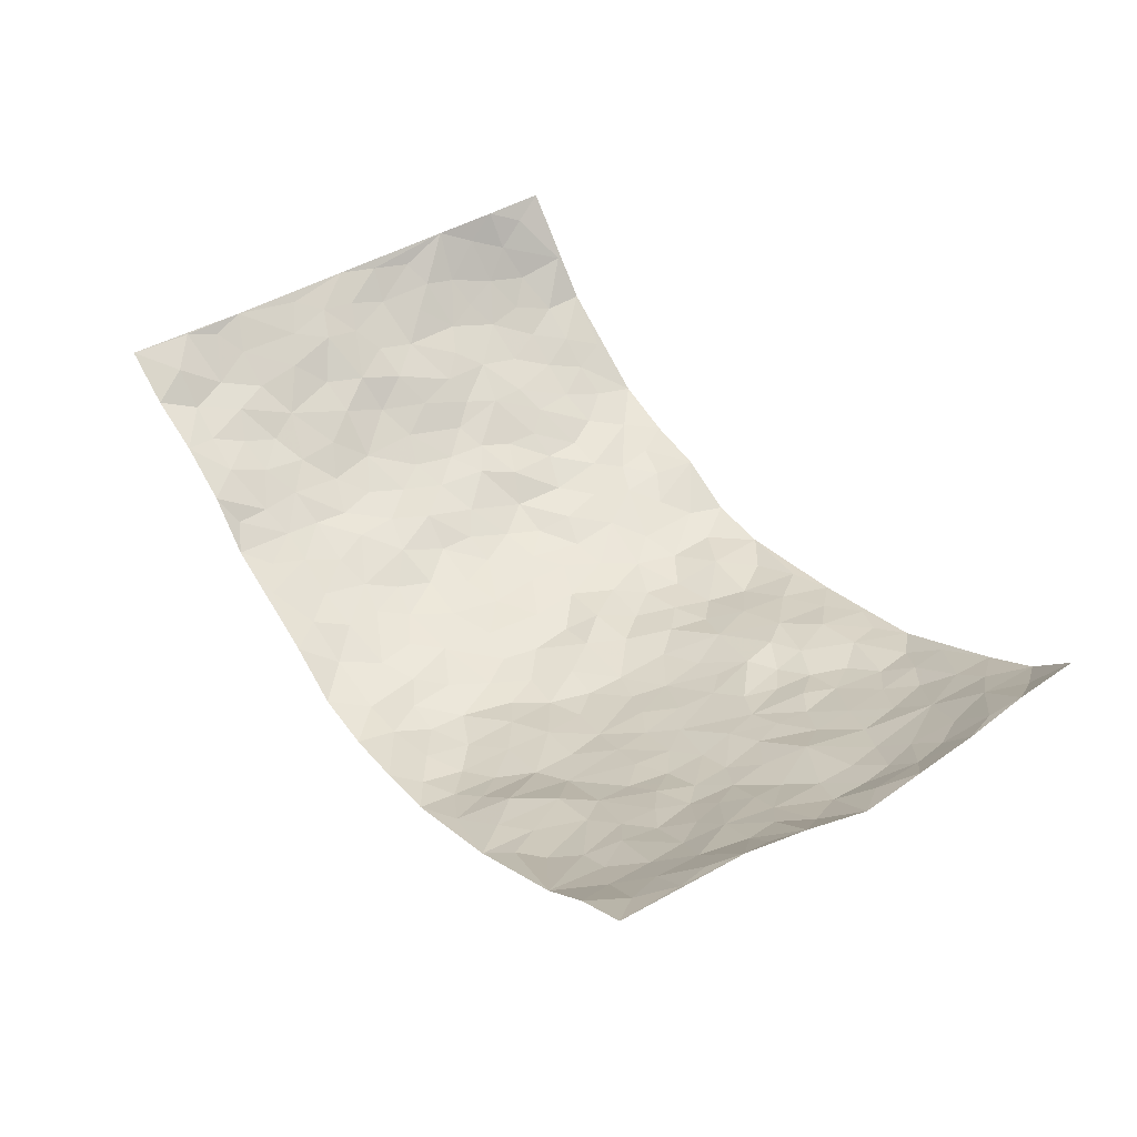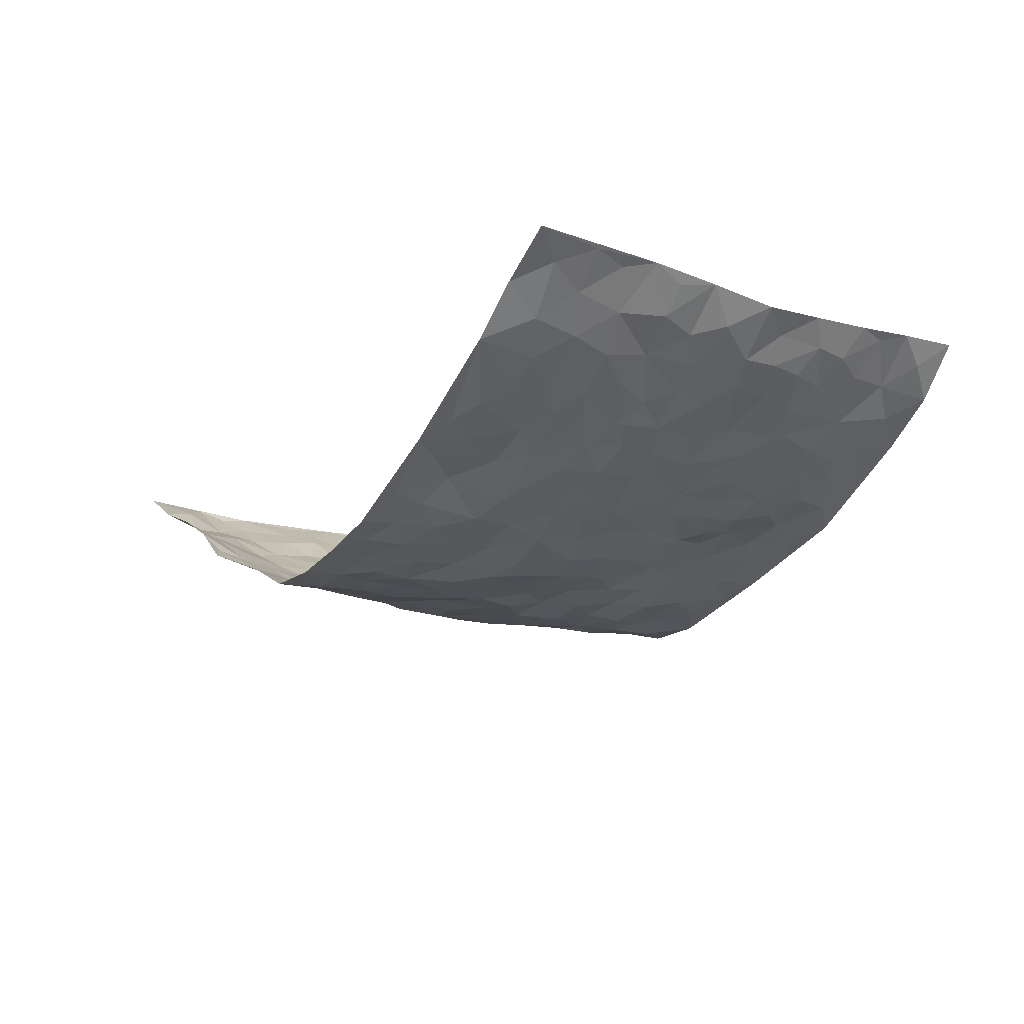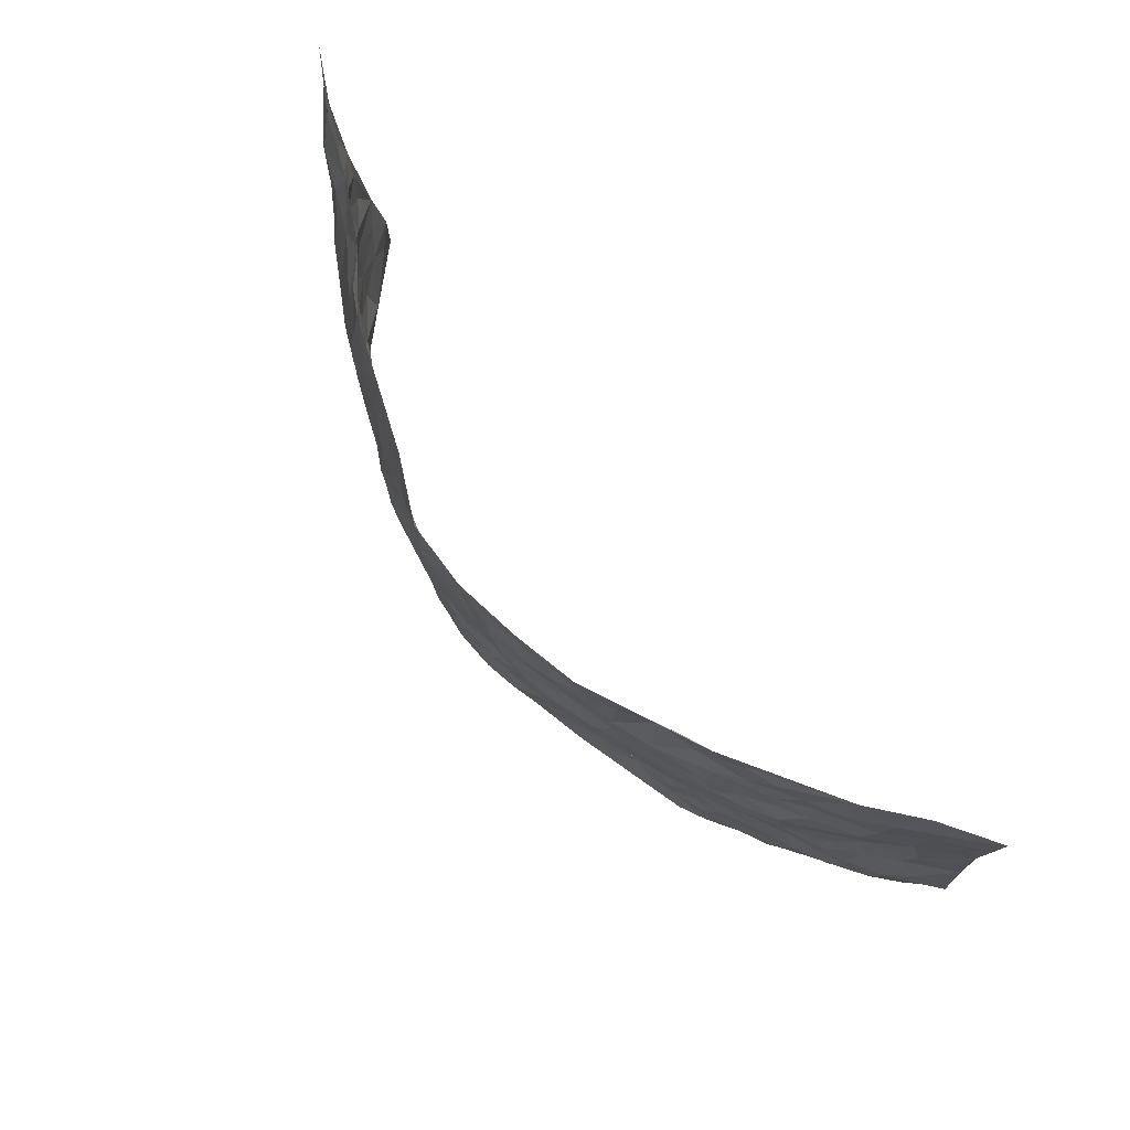
<metadata>
{"format":"obj","ext":"obj","renderer":"f3d","projection":"perspective","resolution":1024,"background":"white","views":[{"elev":44.5,"azim":-124.2,"up":"+Z"},{"elev":-17.9,"azim":-122.5,"up":"+Z"},{"elev":79.2,"azim":-129.2,"up":"+Y"}]}
</metadata>
<code>
v -0.8767 0.009795 0.2581
v -0.879 0.9944 0.2564
v 0.8533 0.004504 0.2752
v 0.8832 0.9979 0.2427
v -0.753 0.3931 0.11
v -0.9048 0.5004 0.2124
v -0.807 0.3586 0.1403
v 0.002961 0.00231 -0.1395
v -0.8917 0.2557 0.2327
v -0.8562 0.3399 0.1838
v -0.6885 0.001962 0.1007
v -0.8819 0.1332 0.2482
v -0.6762 0.293 0.06995
v -0.792 0.004882 0.1687
v -0.7891 0.2897 0.1371
v -0.4738 0.001919 -0.01965
v -0.8702 0.1942 0.2274
v -0.2798 0.1679 -0.06088
v -0.7367 0.3225 0.09821
v -0.7925 0.1239 0.1727
v -0.8427 0.06946 0.2108
v -0.7402 0.06582 0.1323
v -0.6415 0.1264 0.05533
v -0.6808 0.07524 0.0909
v -0.8099 0.21 0.167
v -0.8444 0.2726 0.1807
v -0.7228 0.1777 0.1085
v -0.6605 0.2094 0.06148
v -0.8126 0.4892 0.1414
v -0.8978 0.378 0.2221
v -0.6789 0.9969 0.1142
v -0.5177 0.2219 -0.00602
v 0.2582 0.158 -0.105
v -0.8804 0.7443 0.2491
v -0.356 0.3923 -0.06161
v -0.7295 0.7521 0.121
v -0.7405 0.83 0.1364
v -0.5559 0.4419 0.01809
v -0.5749 0.6058 0.02006
v -0.4667 0.9984 -0.01106
v -0.8694 0.6833 0.2248
v -0.6305 0.5625 0.04728
v -0.3798 0.7544 -0.06059
v -0.4896 0.2793 -0.00974
v -0.4449 0.2246 -0.03264
v -0.4788 0.1614 -0.02013
v -0.4337 0.6361 -0.03776
v -0.3579 0.559 -0.0705
v 0.1685 0.4731 -0.1345
v -0.319 0.2218 -0.04978
v -0.2095 0.6096 -0.1256
v -0.3659 0.6286 -0.06713
v -0.2902 0.05893 -0.06456
v -0.5936 0.7099 0.0442
v -0.3797 0.1946 -0.03826
v -0.8069 0.6166 0.1642
v -0.03546 0.3473 -0.144
v 0.06067 0.3386 -0.1511
v 0.3008 0.4511 -0.116
v -0.09398 0.5502 -0.138
v -0.165 0.5545 -0.1364
v 0.09347 0.6291 -0.1409
v -0.6054 0.3459 0.03562
v -0.7038 0.5734 0.09537
v -0.8573 0.8056 0.2346
v -0.5396 0.129 0.00455
v -0.355 0.01322 -0.052
v -0.7515 0.4664 0.1085
v -0.5922 0.1719 0.02826
v -0.5838 0.01823 0.0391
v -0.2366 0.003812 -0.08618
v -0.5874 0.08827 0.03453
v -0.5273 0.05276 0.0008614
v -0.4164 0.03792 -0.03342
v -0.4337 0.104 -0.02088
v -0.8203 0.6839 0.1811
v -0.8734 0.8694 0.2477
v -0.6986 0.5093 0.08113
v 0.001308 0.9973 -0.1567
v -0.7449 0.6743 0.1332
v -0.5401 0.3146 0.00577
v -0.4921 0.4608 -0.008958
v 0.008065 0.5698 -0.1498
v -0.04701 0.4817 -0.1374
v 0.006528 0.4184 -0.137
v -0.1204 0.1289 -0.1228
v -0.5428 0.6696 0.01536
v -0.8502 0.5625 0.1781
v -0.6877 0.6907 0.09122
v -0.4345 0.2965 -0.03672
v -0.6033 0.267 0.03671
v -0.4832 0.6885 -0.01786
v -0.1714 0.4836 -0.1284
v -0.2583 0.4347 -0.1037
v -0.6173 0.6495 0.04133
v -0.006614 0.1176 -0.133
v -0.403 0.5095 -0.05093
v -0.3299 0.2882 -0.05636
v -0.2377 0.5026 -0.1128
v -0.1765 0.3807 -0.1168
v -0.8908 0.6208 0.2331
v -0.6654 0.6226 0.07469
v -0.7601 0.5791 0.1279
v -0.346 0.1106 -0.04001
v -0.5031 0.5326 -0.01275
v -0.6458 0.4062 0.06677
v -0.1252 0.3236 -0.121
v -0.1448 0.2495 -0.1166
v -0.5003 0.6115 -0.0157
v 0.1106 0.7279 -0.1451
v -0.0009724 0.214 -0.1508
v -0.0692 0.2725 -0.1332
v 0.007883 0.2874 -0.145
v -0.414 0.3631 -0.03728
v -0.1876 0.1848 -0.09427
v -0.6225 0.4879 0.04749
v -0.5331 0.3806 0.00845
v -0.4733 0.391 -0.01623
v -0.3004 0.5232 -0.08727
v -0.2522 0.3491 -0.09403
v -0.3452 0.4662 -0.06886
v -0.2168 0.2716 -0.08748
v -0.08757 0.4103 -0.1315
v -0.5707 0.5311 0.01639
v -0.09023 0.1985 -0.1373
v -0.2041 0.09489 -0.0888
v -0.3856 0.2575 -0.04998
v -0.8593 0.4391 0.1858
v -0.8159 0.4217 0.1432
v 0.09562 0.4217 -0.1455
v 0.2105 0.2377 -0.1254
v 0.08496 0.5154 -0.1438
v 0.02144 0.4861 -0.1509
v 0.1698 0.3921 -0.1371
v 0.7322 0.4971 0.1308
v 0.2238 0.4333 -0.1305
v 0.2663 0.314 -0.1094
v 0.1632 0.567 -0.1407
v 0.1251 0.9969 -0.1519
v -0.2899 0.6187 -0.1015
v 0.4103 0.8802 -0.04636
v 0.4632 0.9976 -0.004767
v -0.2109 0.7795 -0.1163
v -0.05763 0.8631 -0.1496
v -0.3123 0.3476 -0.07345
v -0.4446 0.5654 -0.03586
v -0.07064 0.05342 -0.1302
v -0.1514 0.02365 -0.1055
v 0.1259 0.002016 -0.138
v 0.01472 0.8593 -0.1491
v -0.01536 0.6986 -0.1537
v 0.4149 0.1972 -0.06188
v 0.3397 0.2898 -0.09249
v 0.5681 0.5266 0.01256
v 0.51 0.5472 -0.02174
v 0.4466 0.1357 -0.04853
v 0.5029 0.2286 -0.01091
v 0.4038 0.3623 -0.05757
v 0.0245 0.6392 -0.1531
v -0.05827 0.6259 -0.1495
v -0.1442 0.7281 -0.1321
v -0.08607 0.6919 -0.1516
v -0.05951 0.7904 -0.153
v -0.1362 0.6316 -0.1433
v 0.02201 0.7737 -0.1468
v 0.2357 0.9963 -0.09601
v -0.01771 0.9255 -0.1544
v -0.2651 0.8454 -0.105
v -0.1984 0.8788 -0.129
v -0.3096 0.7807 -0.08827
v -0.241 0.9973 -0.1125
v -0.2238 0.6944 -0.1095
v -0.3117 0.6996 -0.08719
v -0.1397 0.8281 -0.1407
v -0.1205 0.9969 -0.1386
v 0.2186 0.7456 -0.1247
v 0.1748 0.6664 -0.1302
v 0.3277 0.5959 -0.1036
v 0.2643 0.523 -0.1251
v 0.2662 0.6658 -0.1145
v 0.4121 0.7441 -0.04936
v 0.347 0.6825 -0.07406
v 0.2845 0.7331 -0.1058
v 0.07042 0.9276 -0.1607
v 0.08029 0.8219 -0.1506
v 0.1462 0.8569 -0.1404
v 0.2464 0.8722 -0.1067
v 0.3173 0.7933 -0.09086
v 0.234 0.5953 -0.1244
v -0.8028 0.8647 0.1917
v -0.6385 0.816 0.07782
v -0.7976 0.7724 0.1758
v -0.774 0.9947 0.1911
v -0.8324 0.9363 0.2208
v -0.7462 0.9196 0.1486
v -0.684 0.8844 0.1021
v -0.5722 0.9296 0.03973
v -0.6214 0.8856 0.06797
v -0.6479 0.7457 0.07148
v -0.5303 0.8141 0.02169
v -0.5875 0.7808 0.04517
v -0.4842 0.9008 0.003342
v -0.3697 0.8777 -0.03728
v -0.5158 0.9601 0.01669
v -0.4395 0.8146 -0.0109
v -0.4201 0.9363 -0.02238
v -0.3334 0.9722 -0.06937
v -0.4885 0.7607 -0.004307
v -0.3095 0.9007 -0.07778
v -0.2544 0.9296 -0.1074
v 0.1573 0.784 -0.1371
v 0.2527 0.8038 -0.1108
v 0.1885 0.9321 -0.1313
v 0.3833 0.8122 -0.06286
v 0.3293 0.8806 -0.07961
v 0.3638 0.9815 -0.04812
v 0.2806 0.9367 -0.08969
v 0.4224 0.9478 -0.03121
v 0.3757 0.4936 -0.07876
v 0.3256 0.5292 -0.1024
v 0.4705 0.6042 -0.03501
v 0.4204 0.6643 -0.05041
v 0.3973 0.5882 -0.06474
v 0.347 0.1906 -0.07583
v 0.4677 0.3356 -0.03391
v 0.4495 0.5229 -0.04865
v 0.3474 0.3879 -0.09682
v -0.1223 0.9129 -0.1351
v -0.1811 0.9565 -0.1265
v 0.3177 0.1337 -0.09207
v 0.5852 0.01579 0.02535
v 0.2049 0.3327 -0.1336
v 0.275 0.3843 -0.1214
v 0.5562 0.2489 0.01992
v 0.6672 0.9937 0.1307
v 0.8671 0.252 0.2605
v 0.477 0.8126 -0.02828
v 0.6692 0.4877 0.09114
v 0.4747 0.747 -0.03249
v 0.8839 0.4995 0.2435
v 0.6314 0.2954 0.06172
v 0.4959 0.4684 -0.02871
v 0.7271 0.3124 0.115
v 0.5416 0.416 -0.001727
v 0.4813 0.003003 -0.04057
v 0.09321 0.2511 -0.1476
v 0.4919 0.07804 -0.02727
v 0.1385 0.318 -0.146
v 0.4086 0.2676 -0.06134
v 0.8 0.2663 0.1784
v 0.6072 0.4624 0.04509
v 0.5553 0.08351 0.009356
v 0.4376 0.4267 -0.04712
v 0.5791 0.3725 0.0266
v 0.2846 0.2331 -0.09933
v 0.4636 0.2726 -0.03238
v 0.2607 0.07964 -0.09637
v 0.3612 0.002068 -0.07429
v 0.2375 0.004825 -0.08419
v 0.2008 0.1151 -0.1185
v 0.07136 0.1688 -0.1507
v 0.1488 0.1893 -0.1432
v 0.5872 0.149 0.02361
v 0.7245 0.4241 0.116
v 0.7034 0.2226 0.09647
v 0.6167 0.08226 0.04949
v 0.6308 0.3857 0.06138
v 0.6732 0.3406 0.08721
v 0.8066 0.3272 0.1889
v 0.6912 0.5675 0.1075
v 0.6561 0.1471 0.065
v 0.715 0.1512 0.1065
v 0.7726 0.3687 0.1584
v 0.851 0.35 0.225
v 0.813 0.4388 0.1828
v 0.5536 0.3141 0.02062
v 0.7569 0.1071 0.1459
v 0.3282 0.06343 -0.08692
v 0.4038 0.06898 -0.06253
v 0.07411 0.07711 -0.1471
v 0.1444 0.07234 -0.132
v 0.8891 0.7495 0.2351
v 0.6875 0.08052 0.08981
v 0.6228 0.2175 0.04835
v 0.8668 0.4248 0.2354
v 0.8248 0.5089 0.2019
v 0.7506 0.2517 0.1349
v 0.5165 0.1497 -0.0142
v 0.6896 0.00288 0.09054
v 0.4875 0.3949 -0.02543
v 0.8275 0.06646 0.2442
v 0.8512 0.1293 0.2745
v 0.7734 0.1816 0.1572
v 0.8062 0.1265 0.2071
v 0.7534 0.01111 0.1624
v 0.8359 0.19 0.2327
v 0.6328 0.5558 0.05239
v 0.6488 0.6328 0.07529
v 0.5636 0.6363 0.009282
v 0.7617 0.6907 0.1509
v 0.602 0.7721 0.0381
v 0.8696 0.6243 0.2259
v 0.7159 0.641 0.1128
v 0.7821 0.5946 0.1721
v 0.6892 0.7441 0.09307
v 0.7752 0.5301 0.1659
v 0.8335 0.5735 0.2058
v 0.816 0.6587 0.1887
v 0.6079 0.6927 0.04371
v 0.5461 0.7245 0.0005704
v 0.495 0.6748 -0.02477
v 0.7897 0.8528 0.1593
v 0.6641 0.8707 0.09293
v 0.7541 0.7767 0.1386
v 0.8254 0.7778 0.1855
v 0.7233 0.8439 0.1283
v 0.8839 0.8737 0.2371
v 0.6556 0.8031 0.07249
v 0.8719 0.8113 0.2183
v 0.6857 0.931 0.1139
v 0.7791 0.9978 0.1784
v 0.5591 0.9934 0.07121
v 0.7584 0.9265 0.1469
v 0.8224 0.9267 0.2054
v 0.6118 0.9321 0.08128
v 0.5283 0.9012 0.0165
v 0.4735 0.8817 -0.01992
v 0.5164 0.9686 0.02471
v 0.5456 0.8224 0.01162
v 0.5984 0.8601 0.05404
f 29 6 128
f 12 21 20
f 26 10 9
f 55 45 46
f 27 19 15
f 26 9 17
f 101 6 88
f 12 1 21
f 7 15 19
f 125 86 96
f 84 123 85
f 129 29 128
f 25 27 15
f 12 20 17
f 73 75 66
f 22 14 11
f 26 17 25
f 9 12 17
f 25 15 26
f 5 129 7
f 52 146 48
f 55 18 50
f 7 19 5
f 20 27 25
f 124 82 105
f 41 76 34
f 20 14 22
f 14 20 21
f 14 21 1
f 24 22 11
f 24 27 22
f 72 66 69
f 69 32 91
f 70 24 11
f 24 23 27
f 17 20 25
f 27 20 22
f 10 15 7
f 10 26 15
f 23 28 27
f 27 13 19
f 28 23 69
f 13 27 28
f 119 121 94
f 10 7 129
f 6 30 128
f 9 10 30
f 36 192 80
f 80 102 89
f 118 81 44
f 64 103 78
f 115 126 86
f 45 32 46
f 91 63 13
f 129 68 29
f 95 87 54
f 95 54 199
f 202 40 204
f 82 97 105
f 29 88 6
f 18 55 104
f 148 126 71
f 38 82 124
f 50 18 122
f 117 82 38
f 5 19 106
f 82 117 118
f 80 64 102
f 127 45 55
f 194 77 190
f 98 35 114
f 39 124 105
f 127 50 98
f 106 19 13
f 66 75 46
f 39 95 42
f 63 117 38
f 95 89 102
f 101 56 76
f 51 140 99
f 18 53 126
f 62 83 132
f 45 127 90
f 112 113 57
f 103 29 68
f 130 85 58
f 109 39 105
f 35 94 121
f 113 246 58
f 151 165 163
f 120 100 94
f 114 127 98
f 192 190 65
f 95 39 87
f 36 191 37
f 67 104 74
f 56 101 88
f 13 63 106
f 192 34 76
f 268 241 243
f 108 115 125
f 93 84 60
f 133 84 85
f 156 288 157
f 101 76 41
f 80 103 64
f 105 97 146
f 99 61 51
f 92 109 47
f 125 96 111
f 158 227 153
f 75 104 55
f 69 66 32
f 81 91 32
f 106 78 68
f 42 64 78
f 77 34 65
f 24 70 72
f 75 73 16
f 16 71 67
f 2 34 77
f 13 28 91
f 103 56 88
f 56 80 76
f 72 69 23
f 11 16 70
f 16 73 70
f 16 67 74
f 115 18 126
f 24 72 23
f 73 72 70
f 16 74 75
f 72 73 66
f 32 45 44
f 84 83 60
f 66 46 32
f 78 106 116
f 117 63 81
f 67 53 104
f 103 68 78
f 69 91 28
f 36 80 89
f 106 38 116
f 106 68 5
f 81 118 117
f 62 132 138
f 32 44 81
f 53 67 71
f 57 58 85
f 123 100 107
f 93 60 61
f 33 230 224
f 8 96 147
f 132 133 130
f 140 48 119
f 93 100 123
f 122 98 50
f 164 60 160
f 53 71 126
f 125 112 108
f 193 194 195
f 75 55 46
f 63 91 81
f 56 103 80
f 196 198 31
f 18 104 53
f 121 48 97
f 38 106 63
f 118 97 82
f 97 35 121
f 51 172 140
f 130 134 49
f 87 39 109
f 288 252 263
f 97 114 35
f 47 43 92
f 57 113 58
f 248 130 58
f 34 101 41
f 114 90 127
f 116 124 42
f 145 94 35
f 118 114 97
f 167 79 175
f 98 145 35
f 85 123 57
f 43 47 52
f 199 36 89
f 42 78 116
f 159 83 62
f 88 29 103
f 74 104 75
f 118 44 90
f 173 140 172
f 42 95 102
f 190 192 37
f 65 190 77
f 89 95 199
f 125 111 112
f 92 87 109
f 18 115 122
f 177 180 176
f 112 57 107
f 109 105 146
f 93 94 100
f 285 286 275
f 96 86 147
f 137 232 131
f 57 123 107
f 87 92 208
f 49 134 136
f 132 130 49
f 161 164 162
f 50 127 55
f 122 108 107
f 122 107 100
f 48 140 52
f 118 90 114
f 99 119 94
f 123 84 93
f 36 37 192
f 48 121 119
f 120 122 100
f 39 42 124
f 38 124 116
f 248 58 246
f 44 45 90
f 98 122 120
f 146 52 47
f 94 93 99
f 168 209 170
f 212 183 188
f 202 197 200
f 42 102 64
f 107 108 112
f 99 93 61
f 8 280 96
f 112 111 113
f 125 115 86
f 115 108 122
f 128 30 10
f 5 68 129
f 10 129 128
f 132 49 138
f 83 84 133
f 130 133 85
f 83 133 132
f 248 134 130
f 156 152 224
f 151 110 165
f 212 186 211
f 153 224 249
f 254 251 244
f 246 261 262
f 225 158 249
f 49 136 179
f 185 184 150
f 214 188 181
f 181 188 182
f 161 163 174
f 143 170 172
f 110 211 185
f 184 79 167
f 174 228 169
f 62 110 159
f 163 150 144
f 210 169 229
f 170 143 168
f 176 211 110
f 98 120 145
f 94 145 120
f 48 146 97
f 109 146 47
f 148 86 126
f 147 86 148
f 71 8 148
f 8 147 148
f 244 276 254
f 232 136 134
f 174 143 161
f 60 83 160
f 163 162 151
f 159 160 83
f 261 281 262
f 259 281 149
f 219 220 59
f 246 113 111
f 33 255 131
f 157 256 152
f 137 255 153
f 230 278 279
f 262 260 33
f 154 155 242
f 131 255 137
f 248 131 232
f 281 280 149
f 259 258 278
f 220 179 59
f 159 151 160
f 162 160 151
f 164 61 60
f 228 174 144
f 144 174 163
f 159 110 151
f 161 172 164
f 186 184 185
f 161 162 163
f 61 164 51
f 160 162 164
f 187 217 213
f 150 163 165
f 205 202 200
f 79 184 139
f 170 43 173
f 174 169 143
f 161 143 172
f 167 144 150
f 176 180 183
f 172 170 173
f 223 226 221
f 185 150 165
f 99 140 119
f 207 206 203
f 172 51 164
f 43 52 173
f 173 52 140
f 167 175 228
f 228 229 169
f 210 168 169
f 177 110 62
f 189 138 179
f 62 138 177
f 136 232 233
f 181 182 222
f 150 184 167
f 178 180 189
f 49 179 138
f 177 138 189
f 180 178 182
f 178 179 220
f 307 308 304
f 222 223 221
f 215 187 188
f 176 183 212
f 187 213 186
f 214 215 188
f 185 211 186
f 237 181 239
f 182 188 183
f 110 185 165
f 216 215 141
f 211 176 212
f 182 183 180
f 176 110 177
f 213 184 186
f 178 189 179
f 177 189 180
f 195 190 37
f 197 198 200
f 195 194 190
f 34 192 65
f 80 192 76
f 37 196 195
f 194 2 77
f 193 2 194
f 196 37 191
f 31 193 195
f 198 196 191
f 31 195 196
f 199 201 191
f 197 204 31
f 198 191 201
f 31 198 197
f 201 199 54
f 36 199 191
f 54 208 201
f 208 43 205
f 208 54 87
f 198 201 200
f 206 205 203
f 43 170 203
f 210 207 209
f 40 202 206
f 31 204 40
f 197 202 204
f 208 205 200
f 43 203 205
f 205 206 202
f 203 209 207
f 171 40 207
f 40 206 207
f 208 200 201
f 43 208 92
f 170 209 203
f 168 143 169
f 207 210 171
f 168 210 209
f 188 187 212
f 212 187 186
f 166 139 213
f 184 213 139
f 237 214 181
f 215 214 141
f 216 141 218
f 213 217 166
f 142 166 216
f 217 216 166
f 187 215 217
f 216 217 215
f 237 141 214
f 142 216 218
f 223 222 182
f 179 136 59
f 223 220 219
f 267 238 251
f 237 327 141
f 223 182 178
f 158 290 253
f 220 223 178
f 59 233 227
f 233 59 136
f 248 246 131
f 153 249 158
f 251 254 267
f 223 219 226
f 111 261 246
f 297 251 238
f 276 256 157
f 167 228 144
f 229 228 175
f 175 171 229
f 229 171 210
f 260 257 33
f 265 271 272
f 266 289 283
f 269 243 250
f 249 224 152
f 266 283 271
f 227 233 137
f 253 227 158
f 325 313 320
f 135 264 275
f 310 329 239
f 270 298 297
f 249 256 225
f 275 273 269
f 311 222 221
f 155 154 299
f 234 276 157
f 310 311 299
f 222 239 181
f 221 226 155
f 266 263 252
f 242 290 244
f 264 273 275
f 273 264 243
f 242 244 154
f 276 290 225
f 288 234 157
f 240 282 302
f 275 286 306
f 225 290 158
f 234 263 284
f 241 254 276
f 233 232 137
f 137 153 227
f 264 135 238
f 244 251 154
f 260 259 257
f 227 253 219
f 33 224 255
f 154 297 299
f 240 302 307
f 297 154 251
f 264 268 243
f 253 226 219
f 271 284 263
f 277 294 293
f 290 242 253
f 241 234 284
f 59 227 219
f 242 155 226
f 252 245 231
f 157 152 156
f 257 230 33
f 152 256 249
f 278 230 257
f 262 33 131
f 224 153 255
f 259 278 257
f 134 248 232
f 230 279 224
f 96 261 111
f 261 96 280
f 280 281 261
f 246 262 131
f 252 247 245
f 268 267 241
f 283 277 272
f 288 247 252
f 275 274 285
f 295 291 294
f 267 268 264
f 263 234 288
f 309 310 299
f 290 276 244
f 283 272 271
f 267 254 241
f 265 243 241
f 236 240 285
f 297 238 270
f 303 305 298
f 241 276 234
f 221 155 299
f 272 277 293
f 250 243 287
f 286 285 240
f 284 271 265
f 271 263 266
f 295 3 291
f 225 256 276
f 241 284 265
f 289 266 231
f 3 292 291
f 321 235 323
f 293 294 296
f 279 278 258
f 245 279 258
f 279 156 224
f 260 281 259
f 280 8 149
f 262 281 260
f 231 266 252
f 267 264 238
f 306 304 270
f 283 289 295
f 243 269 273
f 236 269 250
f 294 292 296
f 274 236 285
f 269 274 275
f 250 287 293
f 245 289 231
f 236 274 269
f 156 279 247
f 242 226 253
f 247 279 245
f 243 265 287
f 288 156 247
f 265 272 293
f 296 292 236
f 293 287 265
f 295 294 277
f 277 283 295
f 236 250 296
f 289 3 295
f 292 294 291
f 293 296 250
f 300 304 308
f 325 320 235
f 329 330 326
f 270 304 303
f 270 303 298
f 309 305 301
f 135 306 270
f 299 297 298
f 298 309 299
f 238 135 270
f 300 314 305
f 303 300 305
f 304 306 307
f 300 303 304
f 282 319 315
f 322 325 235
f 275 306 135
f 307 306 286
f 240 307 286
f 308 307 302
f 302 282 308
f 308 282 315
f 305 309 298
f 310 309 301
f 310 301 329
f 310 239 311
f 222 311 239
f 299 311 221
f 319 312 315
f 312 323 316
f 301 305 318
f 305 314 316
f 300 308 315
f 316 314 312
f 312 314 315
f 315 314 300
f 323 312 324
f 316 313 318
f 282 4 317
f 330 313 325
f 4 321 324
f 235 320 323
f 282 317 319
f 312 319 317
f 326 325 322
f 316 320 313
f 316 318 305
f 142 218 327
f 327 218 141
f 316 323 320
f 324 312 317
f 4 324 317
f 321 323 324
f 318 313 330
f 328 326 322
f 326 327 329
f 329 327 237
f 326 328 327
f 322 142 328
f 327 328 142
f 329 237 239
f 301 318 330
f 326 330 325
f 330 329 301

</code>
